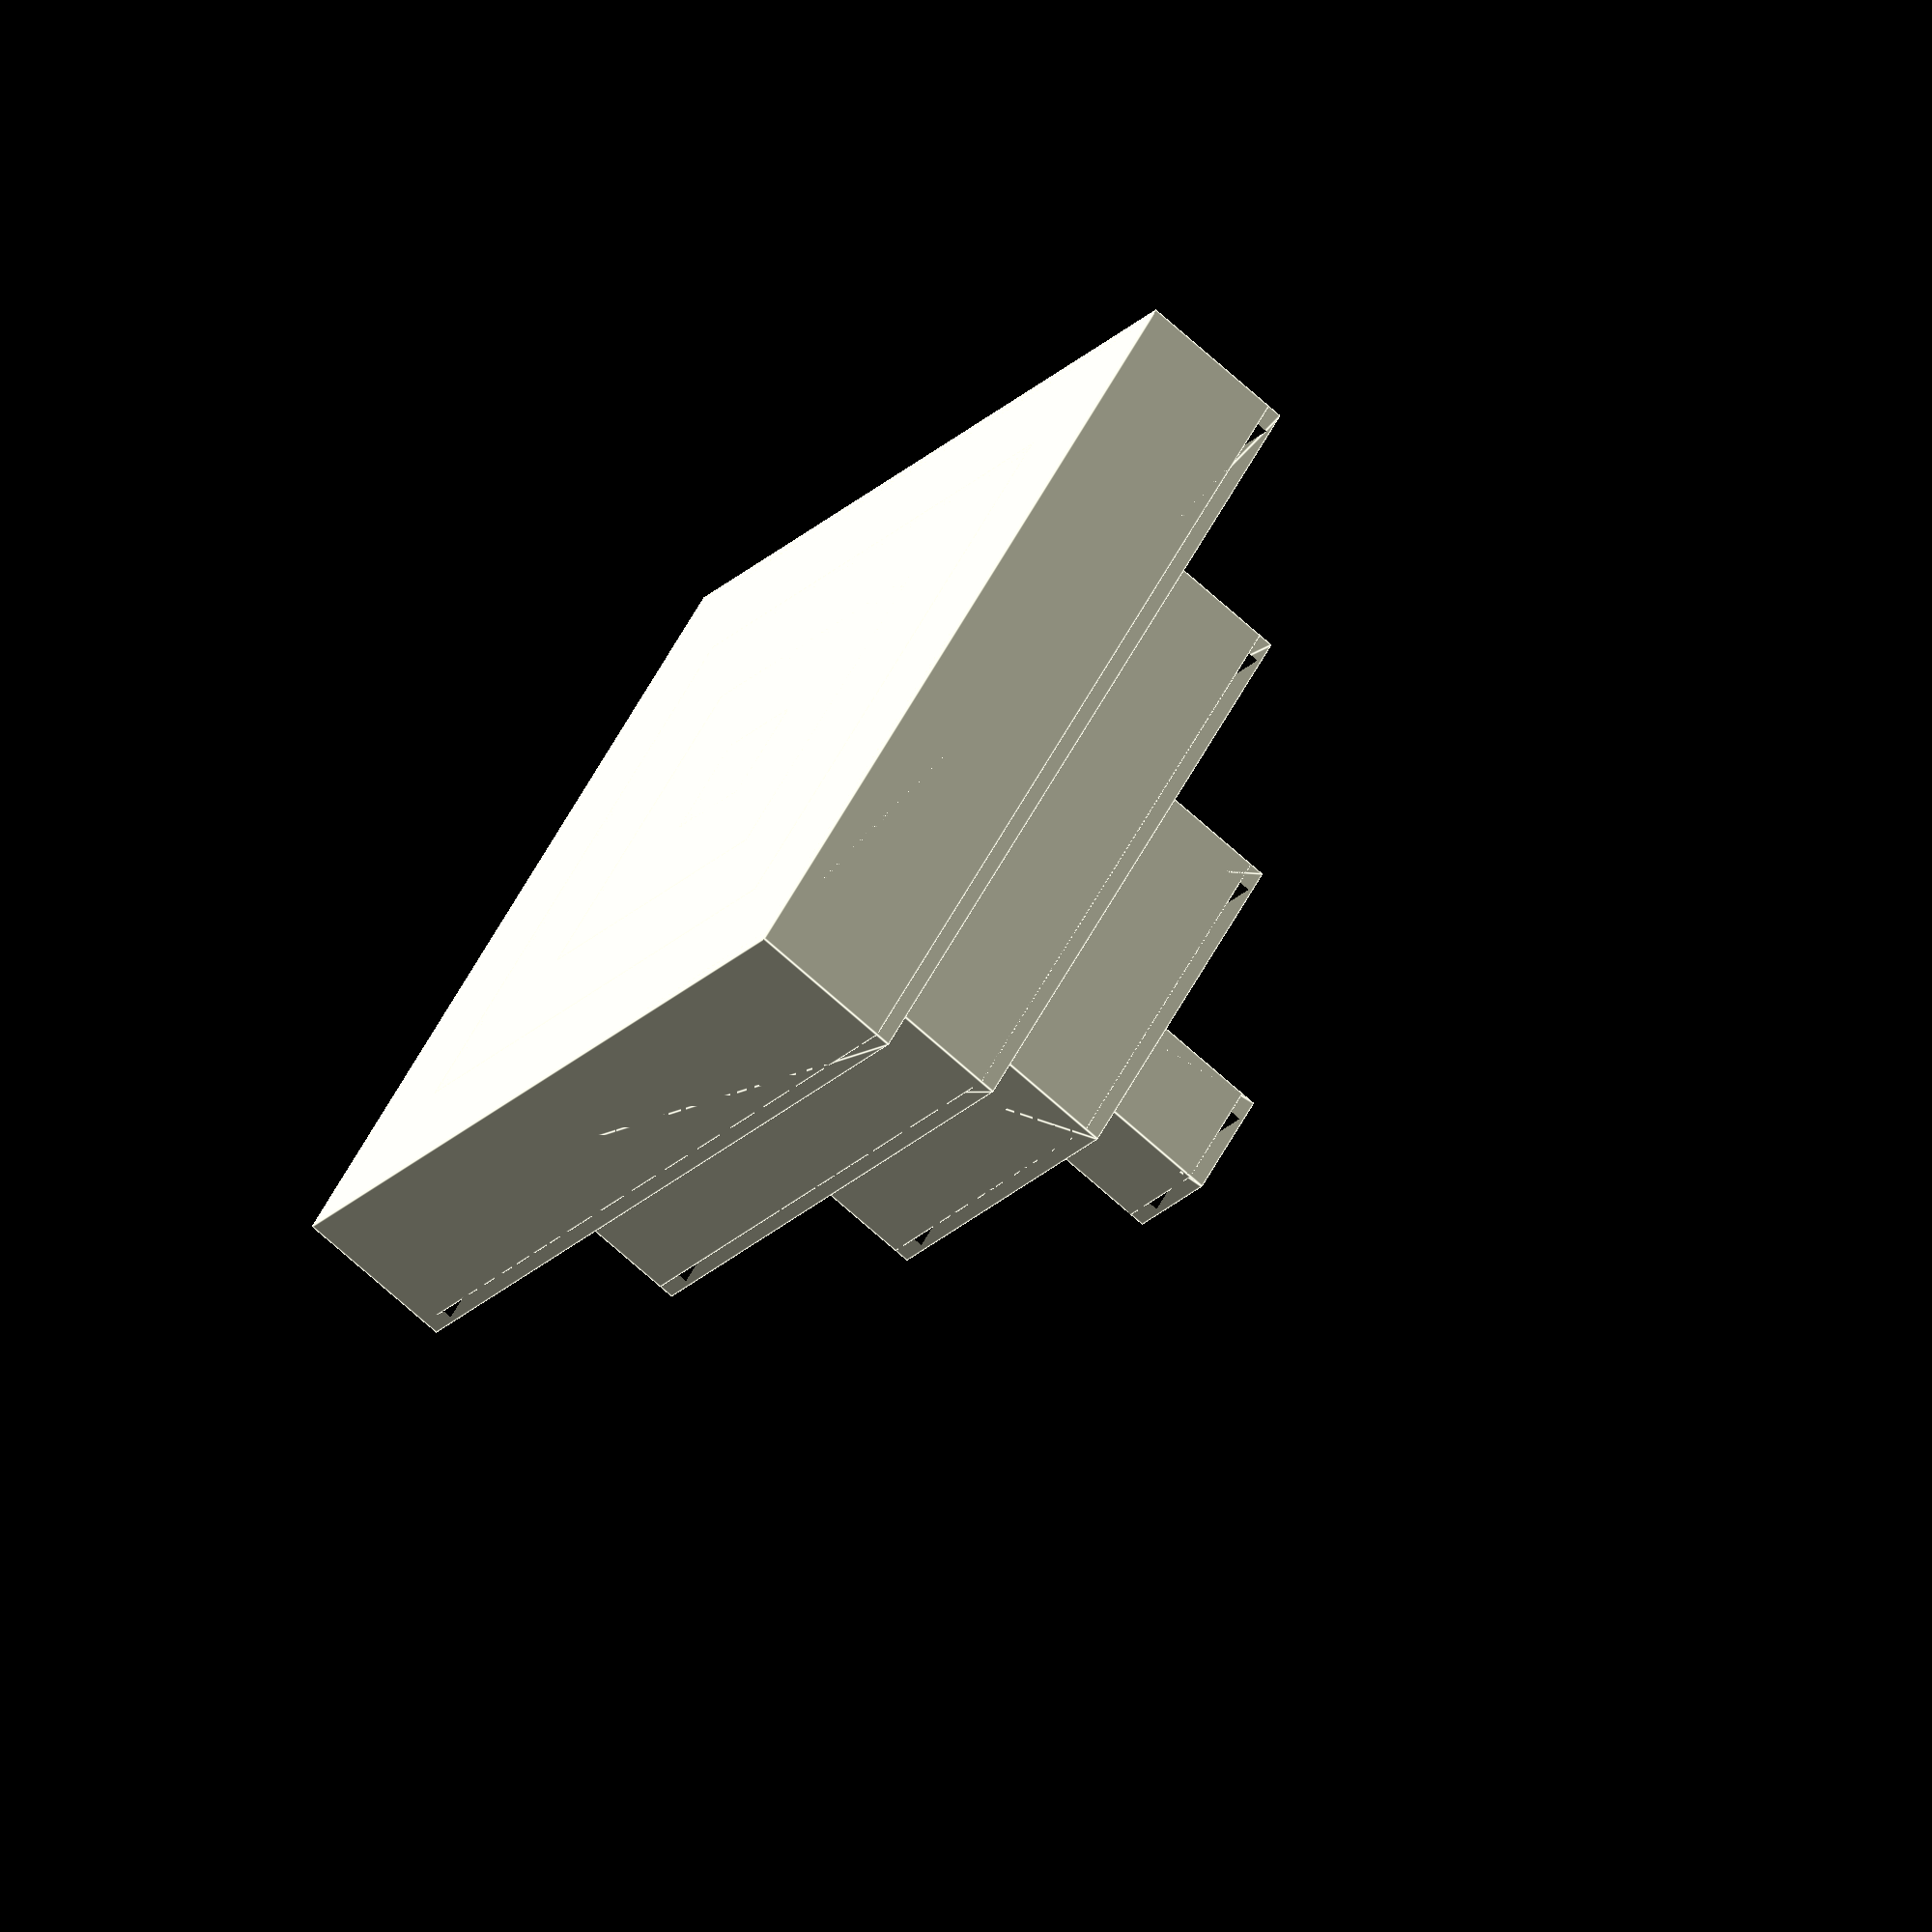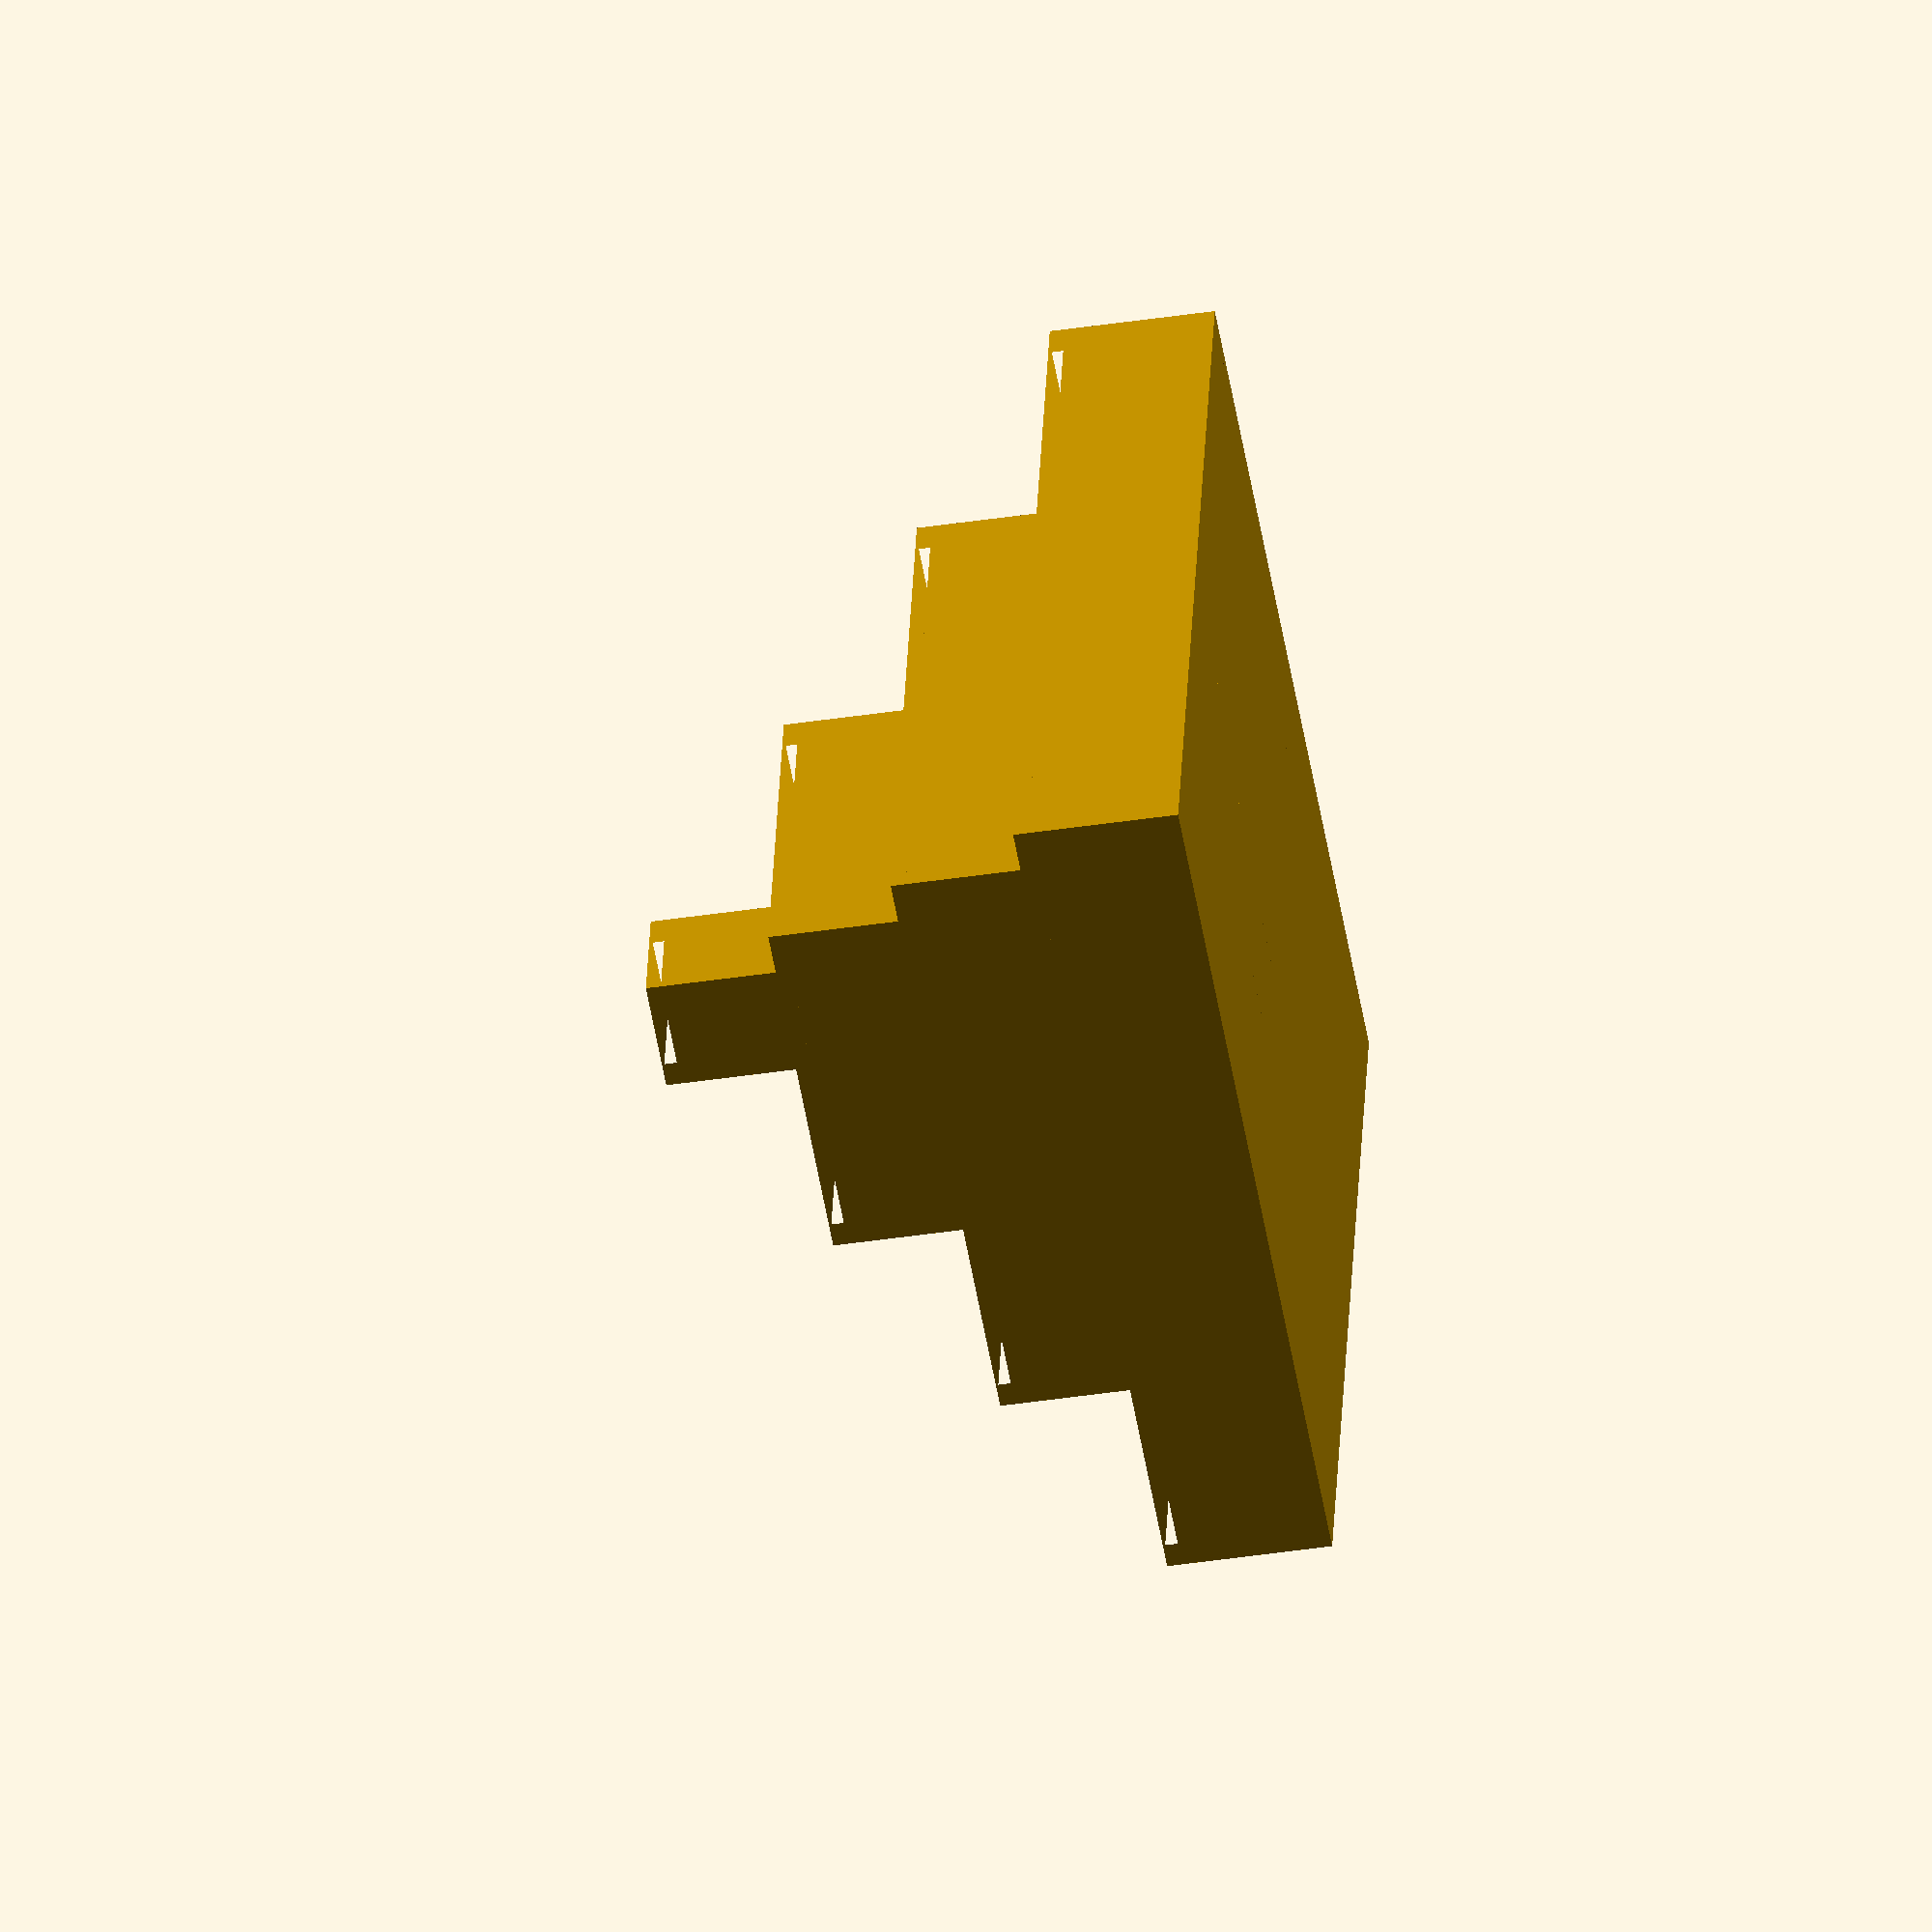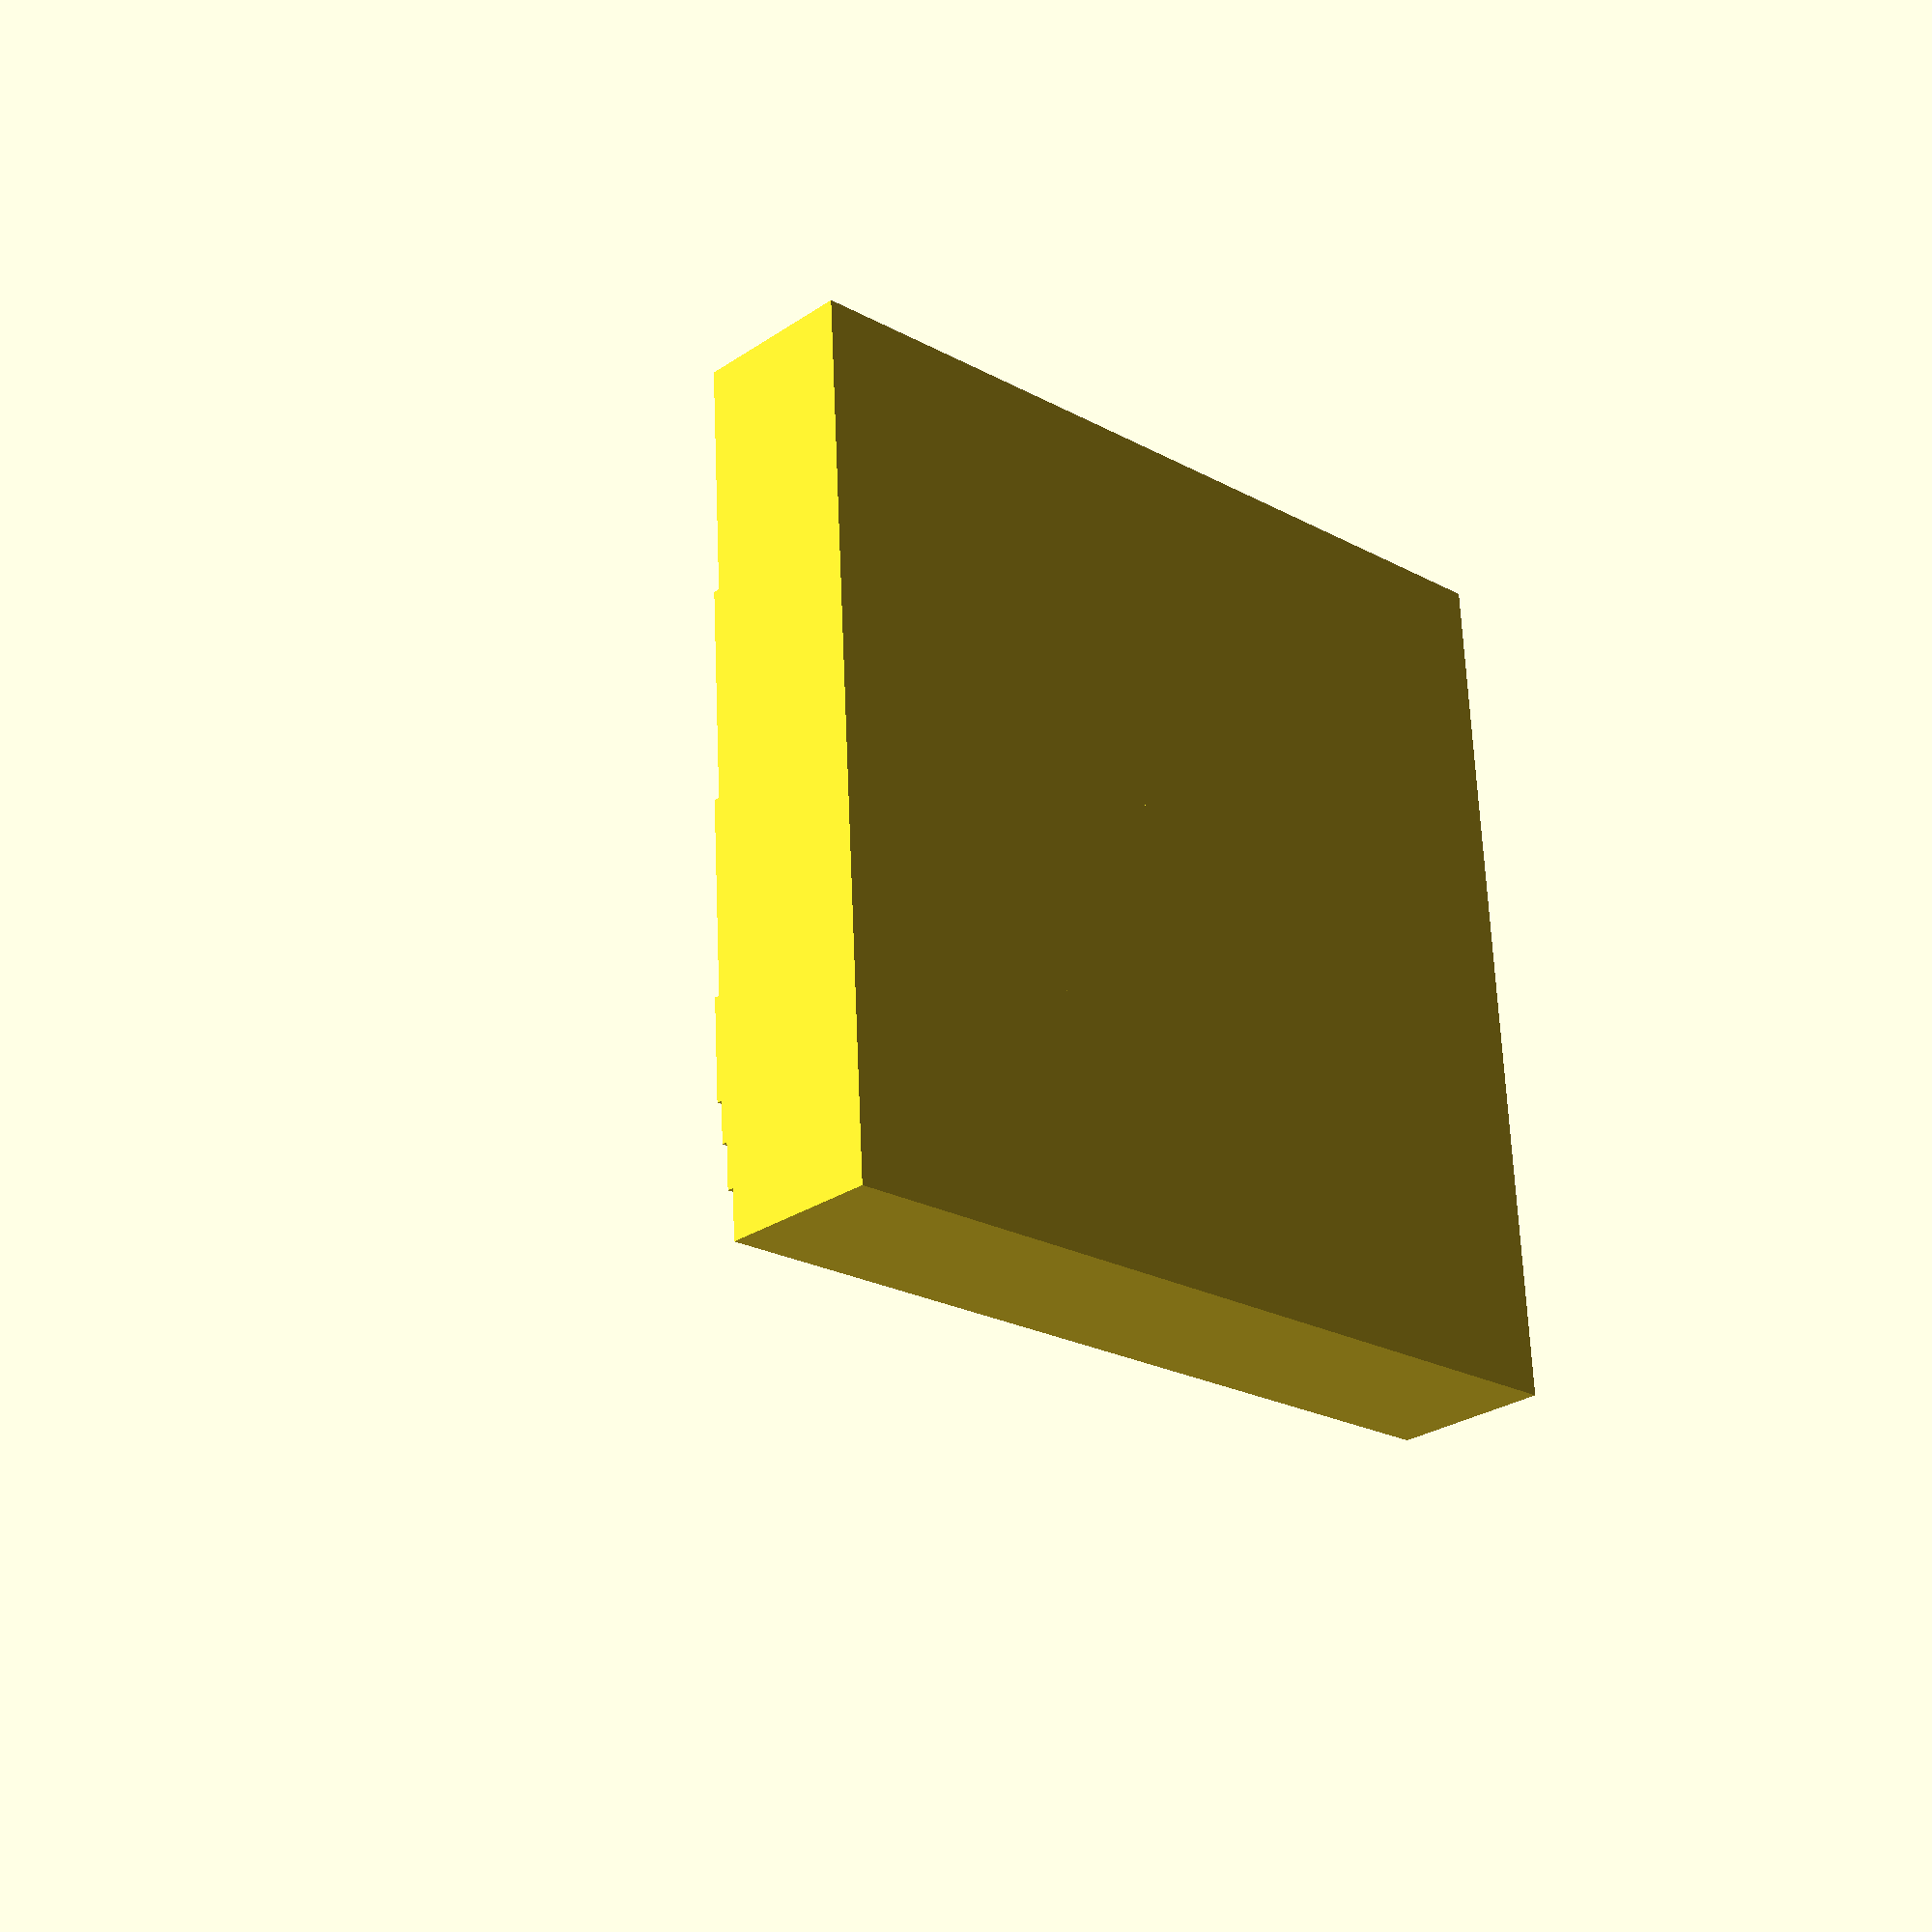
<openscad>

/*[global]*/
 
number_of_steps = 4; 
height_per_step =20;
//thickness/depth of each step (including fencing)
shelf_thickness = 24; 
top_diameter = 22;

//number of sides ( for circle set to <3)
number_of_sides = 4; 

/*[slice/partial model]*/
slice_model = 0; //[0: full, 1: half, 2: quarter]
angle_to_slice_model = 45;
//set to true to show the full top shelf
slice_offset = 0 ;  

/* [fencing] */
use_fencing =1; // [0:false, 1:true]
fence_thickness = 2;
fence_height = 2;

/*[star shape]*/
//create star shapes by rotating a secondary model
rotate_for_secondary_model =0;

if(slice_model == 1){
    
    diameter = number_of_steps * shelf_thickness+ top_diameter;  
    difference(){
        secondary_model();
         
        rotate(angle_to_slice_model){
            translate([ 0,slice_offset,0])
            cube([diameter, diameter, 
                height_per_step * number_of_steps+fence_height]);
         
            translate ([-diameter, slice_offset ,0])
            cube([diameter, diameter, 
                height_per_step * number_of_steps+fence_height]);
        } 
    }  
}else if (slice_model ==2){
    diameter = number_of_steps * shelf_thickness+ top_diameter;
     difference()
    {
        secondary_model();

        rotate(angle_to_slice_model){
            translate([ 0,slice_offset,0])
            cube([diameter, diameter, 
            height_per_step * number_of_steps+fence_height]);

            translate ([-diameter, slice_offset ,0])
            cube([diameter, diameter, 
            height_per_step * number_of_steps+fence_height]);
 
            translate ([ slice_offset,-diameter ,0])
            cube([diameter, diameter+slice_offset, 
            height_per_step * number_of_steps+fence_height]);
            }
       }
      
}else {
    secondary_model();
}

module secondary_model(){
    
    if(use_fencing){

        difference(){
            secondary_fencing(); 
            secondary_fencing_mask();
        }//difference
             
    } 
    
    model();
    rotate([0,0,rotate_for_secondary_model]) 
    model();  

}

module secondary_fencing(){
    fencing();
    rotate([0,0,rotate_for_secondary_model]) 
    fencing();
}


module secondary_fencing_mask(){
    fencing_mask();
    rotate([0,0,rotate_for_secondary_model]) 
    fencing_mask();
}

module model(){
    for(i=[1:number_of_steps]){
    current_step = i ;
    diameter_offset = (number_of_steps-current_step ) * 2 * shelf_thickness;
    diameter = diameter_offset + top_diameter;
         if(number_of_sides<3){
            cylinder(d=diameter, h  = current_step *height_per_step);
        }else {
            cylinder(d=diameter, h  = current_step *height_per_step, $fn=number_of_sides);
        } 
    }
}

module fencing_mask(){
    for(i=[1:number_of_steps]){
        current_step = i ;
        diameter_offset = (number_of_steps-current_step ) * 2 * shelf_thickness;
        diameter = diameter_offset + top_diameter;

        linear_extrude(height = current_step * height_per_step +fence_height)

        if(number_of_sides<3){ 
            offset(r=-fence_thickness)
            circle(d=diameter ); 
        }else{ 
            offset(r=-fence_thickness)
            circle(d=diameter, $fn = number_of_sides); 
        } 
    }//for each step
}

module fencing ( ){
     if(use_fencing){ 
            for(i=[1:number_of_steps]){
                current_step = i ;
                diameter_offset = (number_of_steps-current_step ) * 2 * shelf_thickness;
                diameter = diameter_offset + top_diameter;
                
            linear_extrude(height = current_step *height_per_step +fence_height)
            if(number_of_sides<3){
                difference(){
                circle(d=diameter );
                offset(r=-fence_thickness)
                circle(d=diameter );
                }
            }else{
                difference(){
                circle(d=diameter, $fn = number_of_sides);
                offset(r=-fence_thickness)
                circle(d=diameter, $fn = number_of_sides);
                }
            }
        }
    }
}
</openscad>
<views>
elev=71.3 azim=94.1 roll=228.0 proj=o view=edges
elev=222.5 azim=301.6 roll=79.8 proj=o view=solid
elev=206.8 azim=48.3 roll=43.6 proj=p view=solid
</views>
